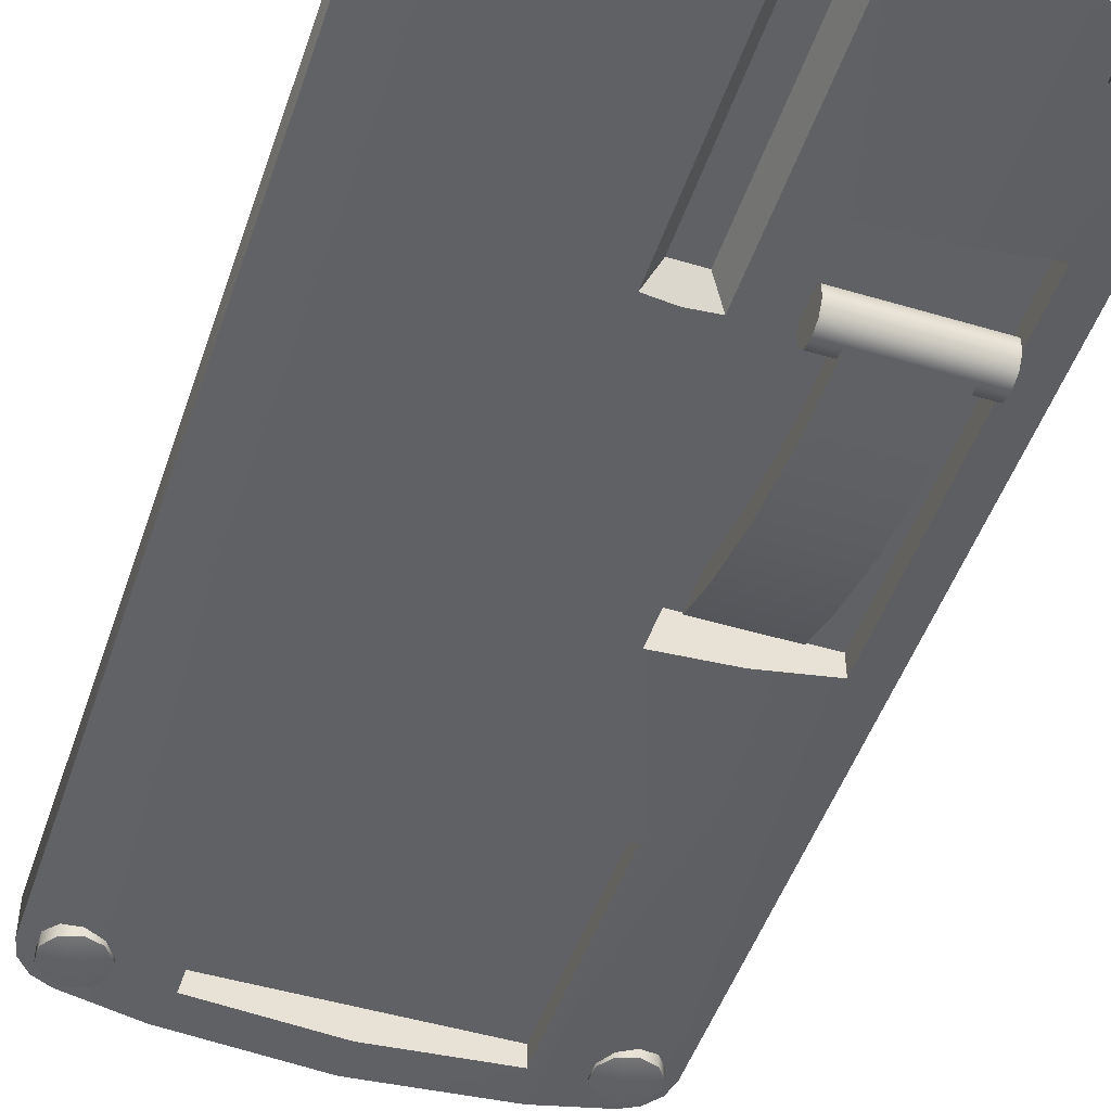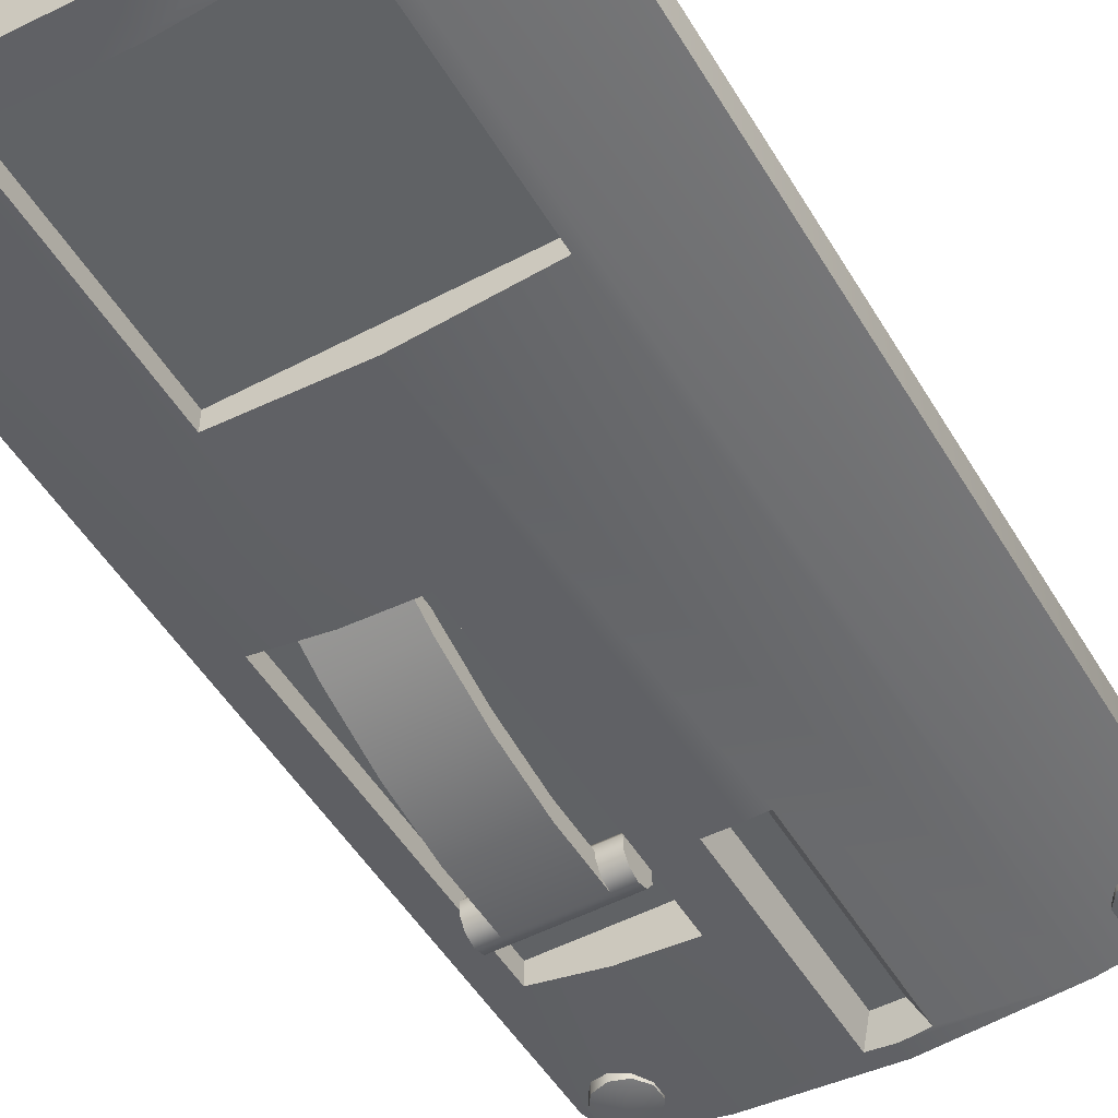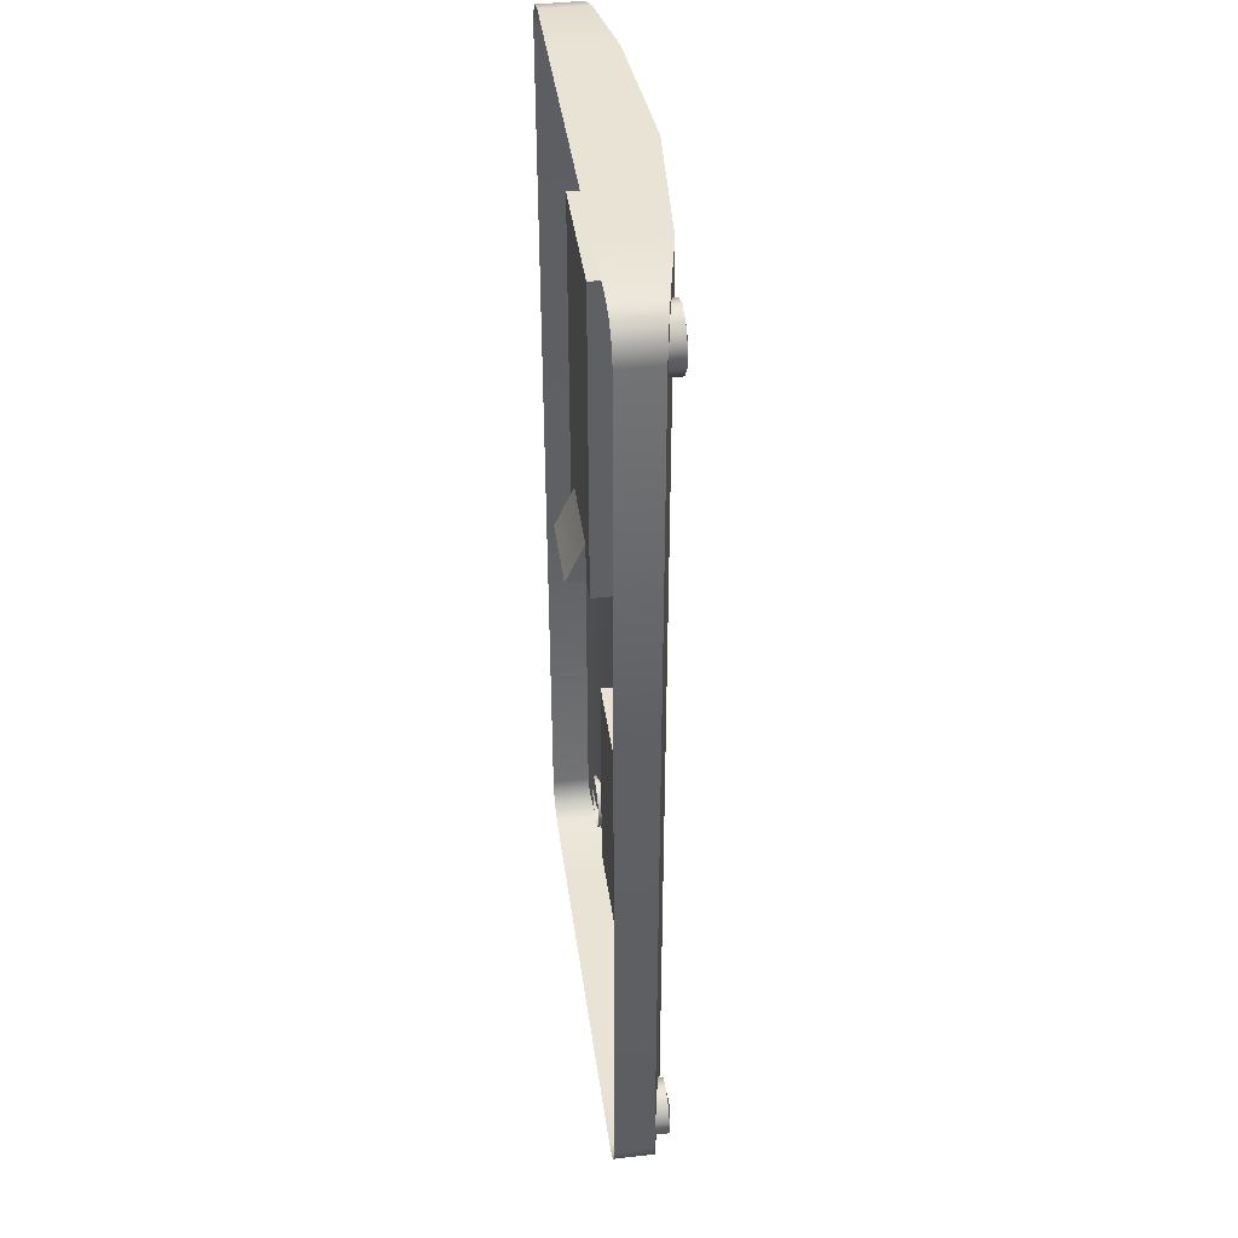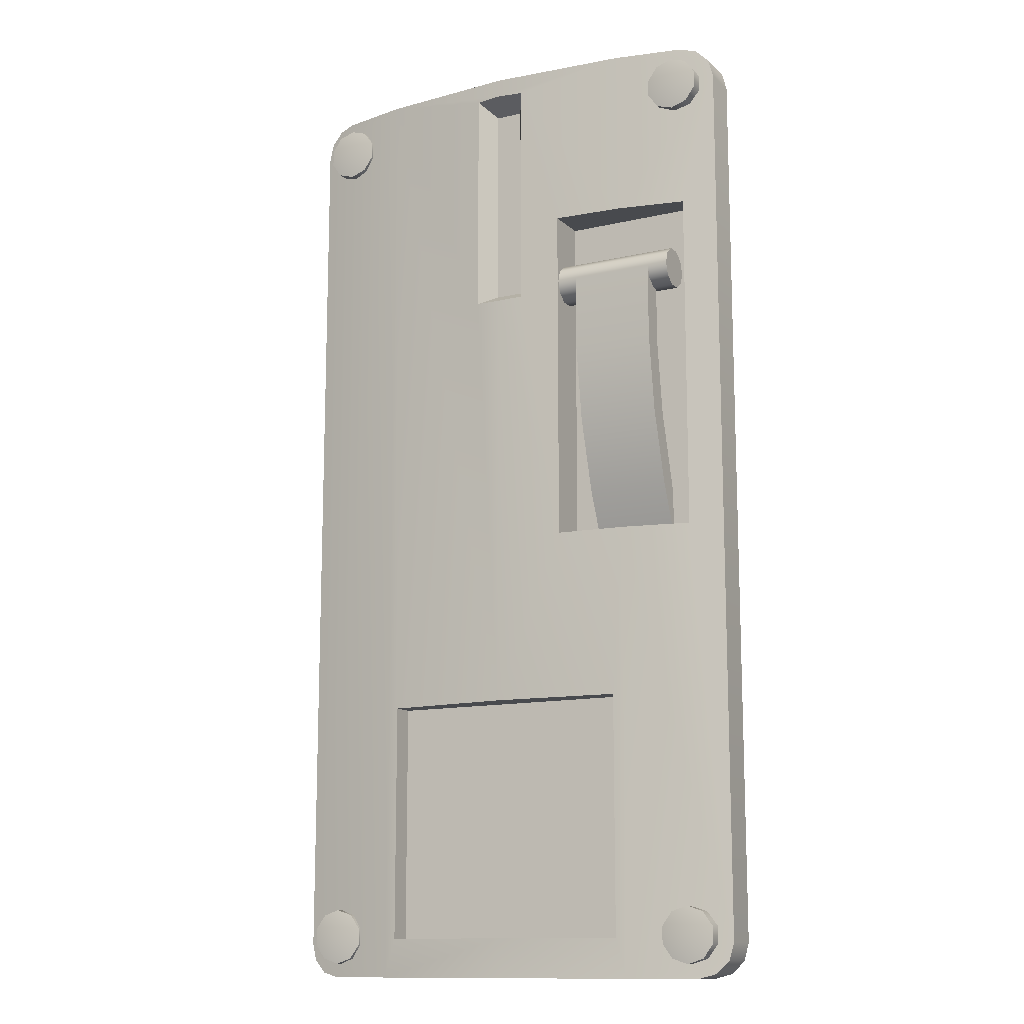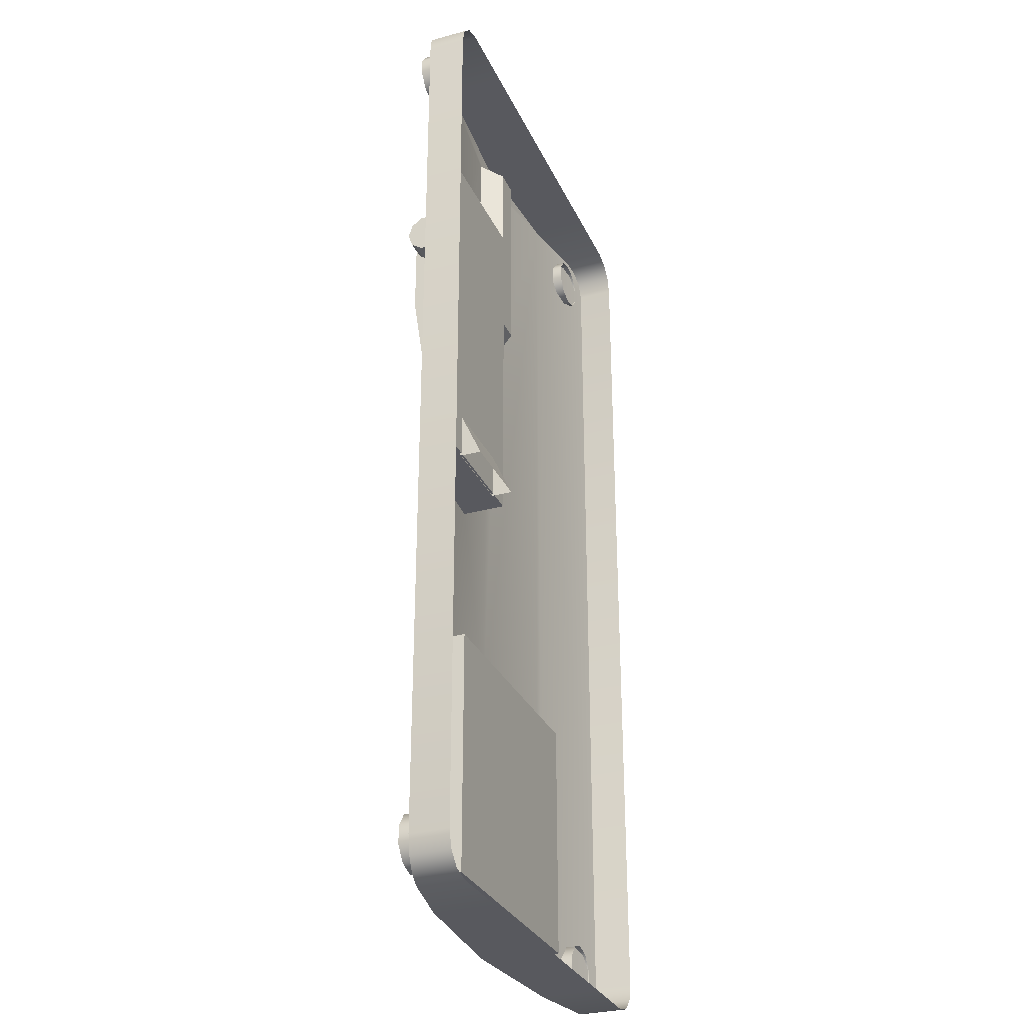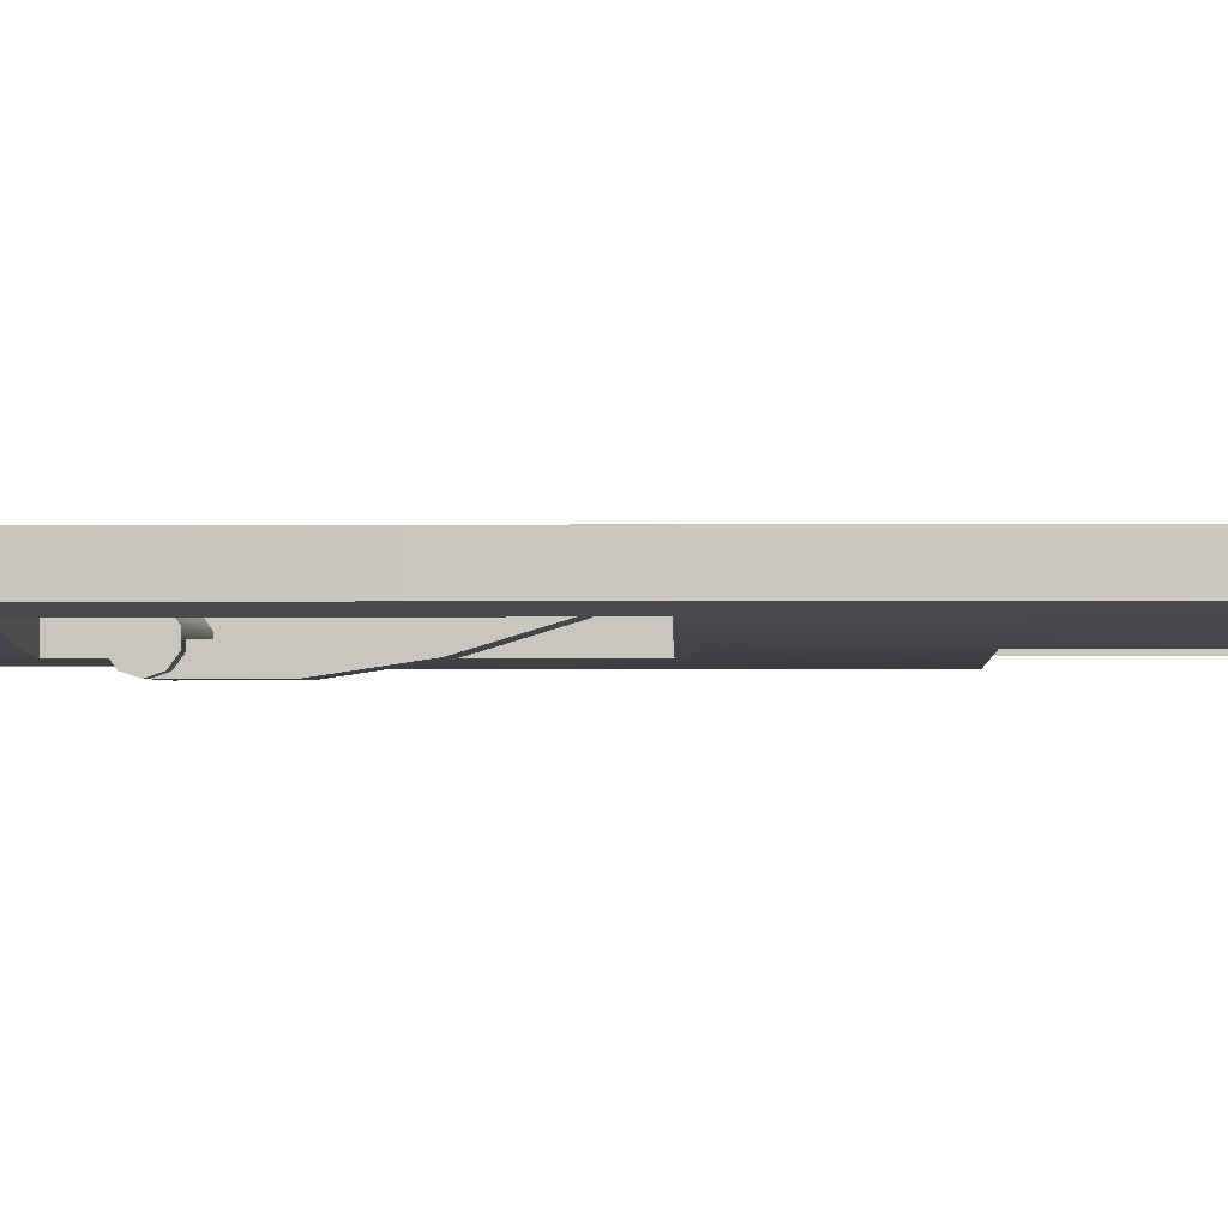
<metadata>
{"format":"obj","ext":"obj","renderer":"f3d","projection":"perspective","resolution":1024,"background":"white","views":[{"elev":-48.7,"azim":161.6,"up":"+Z"},{"elev":-50.5,"azim":30.0,"up":"+Z"},{"elev":42.1,"azim":82.1,"up":"+Y"},{"elev":-12.8,"azim":-151.8,"up":"+Y"},{"elev":-30.3,"azim":-68.6,"up":"+Y"},{"elev":-1.5,"azim":-88.6,"up":"+Z"}]}
</metadata>
<code>
g
v 0 0.07 0
v 0 -0.07 0
v 0.02 0.07 0
v 0.02 -0.07 0
v 0.02 0.07 -0.0085
v 0.02 -0.07 -0.0085
v 0 0.07 -0.01
v 0 -0.07 -0.01
v -0.02 0.07 0
v -0.02 -0.07 0
v -0.02 0.07 -0.0085
v -0.02 -0.07 -0.0085
v 0.035 0.065 0
v 0.035 0.065 -0.0055
v 0.035 -0.065 -0.0055
v 0.035 -0.065 0
v 0.03 0.07 -0.0065
v 0.03 0.07 0
v 0.03 -0.07 0
v 0.03 -0.07 -0.0065
v -0.035 0.065 0
v -0.035 -0.065 0
v -0.035 -0.065 -0.0055
v -0.035 0.065 -0.0055
v -0.03 0.07 0
v -0.03 0.07 -0.0065
v -0.03 -0.07 -0.0065
v -0.03 -0.07 0
v 0.0325 0.06933 -0.006
v 0.0325 0.06933 0
v 0.03433 0.0675 -0.005634
v 0.03433 0.0675 0
v 0.0325 -0.06933 0
v 0.0325 -0.06933 -0.006
v 0.03433 -0.0675 0
v 0.03433 -0.0675 -0.005634
v -0.0325 0.06933 0
v -0.0325 0.06933 -0.006
v -0.03433 0.0675 0
v -0.03433 0.0675 -0.005634
v -0.0325 -0.06933 -0.006
v -0.0325 -0.06933 0
v -0.03433 -0.0675 -0.005634
v -0.03433 -0.0675 0
v -0.002028 0.06534 -0.006397
v -0.002028 0.03487 -0.006397
v 0.002028 0.06534 -0.006397
v 0.002028 0.03487 -0.006397
v 0.003818 0.06713 -0.009714
v 0.003818 0.03308 -0.009714
v -0.003818 0.03308 -0.009714
v -0.003818 0.06713 -0.009714
v 0 0.06729 -0.01
v 0 0.03293 -0.01
v -0.01835 -0.06436 -0.005408
v -0.01835 -0.06436 -0.008624
v 0 -0.06436 -0.01
v 0.01835 -0.06436 -0.005408
v 0.01835 -0.06436 -0.008624
v 0 -0.0297 -0.01
v 0.01835 -0.0297 -0.005408
v -0.01835 -0.0297 -0.005408
v -0.01835 -0.0297 -0.008624
v 0.01835 -0.0297 -0.008624
v -0.03 0.045 -0.003
v -0.03 -0.005 -0.003
v -0.01 0.045 -0.003
v -0.01 -0.005 -0.003
v -0.03 -0.005 -0.0065
v -0.03 0.045 -0.0065
v -0.01 -0.005 -0.00925
v -0.01 0.045 -0.00925
v -0.02 0.045 -0.0085
v -0.02 -0.005 -0.0085
v -0.026 0.034 -0.008
v -0.026 0.023 -0.008
v -0.014 0.034 -0.008
v -0.014 0.023 -0.008
v -0.014 0.034 -0.011
v -0.014 0.023 -0.011
v -0.026 0.034 -0.011
v -0.026 0.023 -0.011
v -0.026 0.012 -0.006362
v -0.014 0.012 -0.006362
v -0.014 0.012 -0.009362
v -0.026 0.012 -0.009362
v -0.026 0.001566 -0.003224
v -0.014 0.001566 -0.003224
v -0.014 0.001566 -0.006224
v -0.026 0.001566 -0.006224
v -0.026 -0.005385 -0.000114
v -0.014 -0.005385 -0.000114
v -0.014 -0.005385 -0.003114
v -0.026 -0.005385 -0.003114
v -0.029 0.034 -0.008
v -0.029 0.034 -0.005
v -0.029 0.03576 -0.005573
v -0.029 0.03685 -0.007073
v -0.029 0.03685 -0.008927
v -0.029 0.03576 -0.01043
v -0.029 0.034 -0.011
v -0.029 0.03224 -0.01043
v -0.029 0.03115 -0.008927
v -0.029 0.03115 -0.007073
v -0.029 0.03224 -0.005573
v -0.011 0.034 -0.005
v -0.011 0.03576 -0.005573
v -0.011 0.03685 -0.007073
v -0.011 0.03685 -0.008927
v -0.011 0.03576 -0.01043
v -0.011 0.034 -0.011
v -0.011 0.03224 -0.01043
v -0.011 0.03115 -0.008927
v -0.011 0.03115 -0.007073
v -0.011 0.03224 -0.005573
v -0.011 0.034 -0.008
v -0.029 0.06 -0.005846
v -0.02665 0.06076 -0.005846
v -0.0252 0.06276 -0.005846
v -0.0252 0.06524 -0.005846
v -0.02665 0.06724 -0.005846
v -0.029 0.068 -0.005846
v -0.03135 0.06724 -0.005846
v -0.0328 0.06524 -0.005846
v -0.0328 0.06276 -0.005846
v -0.03135 0.06076 -0.005846
v -0.029 0.06 -0.007854
v -0.02665 0.06076 -0.007854
v -0.0252 0.06276 -0.007854
v -0.0252 0.06524 -0.007854
v -0.02665 0.06724 -0.007854
v -0.029 0.068 -0.007854
v -0.03135 0.06724 -0.007854
v -0.0328 0.06524 -0.007854
v -0.0328 0.06276 -0.007854
v -0.03135 0.06076 -0.007854
v -0.029 0.064 -0.008438
v 0.029 0.06 -0.005846
v 0.02665 0.06076 -0.005846
v 0.0252 0.06276 -0.005846
v 0.0252 0.06524 -0.005846
v 0.02665 0.06724 -0.005846
v 0.029 0.068 -0.005846
v 0.03135 0.06724 -0.005846
v 0.0328 0.06524 -0.005846
v 0.0328 0.06276 -0.005846
v 0.03135 0.06076 -0.005846
v 0.029 0.06 -0.007854
v 0.02665 0.06076 -0.007854
v 0.0252 0.06276 -0.007854
v 0.0252 0.06524 -0.007854
v 0.02665 0.06724 -0.007854
v 0.029 0.068 -0.007854
v 0.03135 0.06724 -0.007854
v 0.0328 0.06524 -0.007854
v 0.0328 0.06276 -0.007854
v 0.03135 0.06076 -0.007854
v 0.029 0.064 -0.008438
v -0.029 -0.06 -0.005846
v -0.02665 -0.06076 -0.005846
v -0.0252 -0.06276 -0.005846
v -0.0252 -0.06524 -0.005846
v -0.02665 -0.06724 -0.005846
v -0.029 -0.068 -0.005846
v -0.03135 -0.06724 -0.005846
v -0.0328 -0.06524 -0.005846
v -0.0328 -0.06276 -0.005846
v -0.03135 -0.06076 -0.005846
v -0.029 -0.06 -0.007854
v -0.02665 -0.06076 -0.007854
v -0.0252 -0.06276 -0.007854
v -0.0252 -0.06524 -0.007854
v -0.02665 -0.06724 -0.007854
v -0.029 -0.068 -0.007854
v -0.03135 -0.06724 -0.007854
v -0.0328 -0.06524 -0.007854
v -0.0328 -0.06276 -0.007854
v -0.03135 -0.06076 -0.007854
v -0.029 -0.064 -0.008438
v 0.029 -0.06 -0.005846
v 0.02665 -0.06076 -0.005846
v 0.0252 -0.06276 -0.005846
v 0.0252 -0.06524 -0.005846
v 0.02665 -0.06724 -0.005846
v 0.029 -0.068 -0.005846
v 0.03135 -0.06724 -0.005846
v 0.0328 -0.06524 -0.005846
v 0.0328 -0.06276 -0.005846
v 0.03135 -0.06076 -0.005846
v 0.029 -0.06 -0.007854
v 0.02665 -0.06076 -0.007854
v 0.0252 -0.06276 -0.007854
v 0.0252 -0.06524 -0.007854
v 0.02665 -0.06724 -0.007854
v 0.029 -0.068 -0.007854
v 0.03135 -0.06724 -0.007854
v 0.0328 -0.06524 -0.007854
v 0.0328 -0.06276 -0.007854
v 0.03135 -0.06076 -0.007854
v 0.029 -0.064 -0.008438
g mat1
f 24 40 11
f 12 43 23
f 5 31 14
f 15 36 6
f 53 47 45
f 52 53 45
f 49 47 53
f 48 54 46
f 48 50 54
f 51 46 54
f 57 56 55
f 58 59 57
f 58 57 55
f 60 61 62
f 62 63 60
f 64 61 60
f 5 7 1 3
f 4 2 8 6
f 1 7 11 9
f 8 2 10 12
f 29 17 18 30
f 31 29 30 32
f 14 31 32 13
f 33 19 20 34
f 35 33 34 36
f 16 35 36 15
f 37 25 26 38
f 39 37 38 40
f 21 39 40 24
f 41 27 28 42
f 43 41 42 44
f 23 43 44 22
f 14 13 16 15
f 17 5 3 18
f 19 4 6 20
f 22 21 24 23
f 9 11 26 25
f 12 10 28 27
f 11 40 38 26
f 41 43 12 27
f 29 31 5 17
f 6 36 34 20
f 15 6 5 14
f 47 48 46 45
f 48 47 49 50
f 52 45 46 51
f 63 62 55 56
f 61 64 59 58
f 67 68 66 65
f 70 65 66 69
f 72 71 68 67
f 68 74 69 66
f 67 65 70 73
f 72 67 73
f 68 71 74
f 58 55 62 61
f 76 78 77 75
f 78 80 79 77
f 80 82 81 79
f 82 76 75 81
f 83 84 78 76
f 84 85 80 78
f 85 86 82 80
f 86 83 76 82
f 87 88 84 83
f 88 89 85 84
f 89 90 86 85
f 90 87 83 86
f 91 92 88 87
f 92 93 89 88
f 93 94 90 89
f 94 91 87 90
f 106 107 97 96
f 107 108 98 97
f 108 109 99 98
f 109 110 100 99
f 110 111 101 100
f 111 112 102 101
f 112 113 103 102
f 113 114 104 103
f 114 115 105 104
f 115 106 96 105
f 96 97 95
f 97 98 95
f 98 99 95
f 99 100 95
f 100 101 95
f 101 102 95
f 102 103 95
f 103 104 95
f 104 105 95
f 105 96 95
f 107 106 116
f 108 107 116
f 109 108 116
f 110 109 116
f 111 110 116
f 112 111 116
f 113 112 116
f 114 113 116
f 115 114 116
f 106 115 116
f 127 128 118 117
f 128 129 119 118
f 129 130 120 119
f 130 131 121 120
f 131 132 122 121
f 132 133 123 122
f 133 134 124 123
f 134 135 125 124
f 135 136 126 125
f 136 127 117 126
f 128 127 137
f 129 128 137
f 130 129 137
f 131 130 137
f 132 131 137
f 133 132 137
f 134 133 137
f 135 134 137
f 136 135 137
f 127 136 137
f 139 149 148 138
f 140 150 149 139
f 141 151 150 140
f 142 152 151 141
f 143 153 152 142
f 144 154 153 143
f 145 155 154 144
f 146 156 155 145
f 147 157 156 146
f 138 148 157 147
f 148 149 158
f 149 150 158
f 150 151 158
f 151 152 158
f 152 153 158
f 153 154 158
f 154 155 158
f 155 156 158
f 156 157 158
f 157 148 158
f 160 170 169 159
f 161 171 170 160
f 162 172 171 161
f 163 173 172 162
f 164 174 173 163
f 165 175 174 164
f 166 176 175 165
f 167 177 176 166
f 168 178 177 167
f 159 169 178 168
f 169 170 179
f 170 171 179
f 171 172 179
f 172 173 179
f 173 174 179
f 174 175 179
f 175 176 179
f 176 177 179
f 177 178 179
f 178 169 179
f 190 191 181 180
f 191 192 182 181
f 192 193 183 182
f 193 194 184 183
f 194 195 185 184
f 195 196 186 185
f 196 197 187 186
f 197 198 188 187
f 198 199 189 188
f 199 190 180 189
f 191 190 200
f 192 191 200
f 193 192 200
f 194 193 200
f 195 194 200
f 196 195 200
f 197 196 200
f 198 197 200
f 199 198 200
f 190 199 200
f 59 5 6
f 64 5 59
f 60 5 64
f 50 5 60
f 49 5 50
f 53 5 49
f 53 7 5
f 60 54 50
f 57 6 8
f 57 59 6
f 23 74 12
f 69 74 23
f 24 69 23
f 24 70 69
f 24 73 70
f 24 11 73
f 56 8 12
f 56 57 8
f 74 56 12
f 74 63 56
f 74 60 63
f 71 54 60
f 51 54 71
f 72 51 71
f 72 52 51
f 73 52 72
f 11 52 73
f 11 53 52
f 11 7 53
f 60 74 71

</code>
